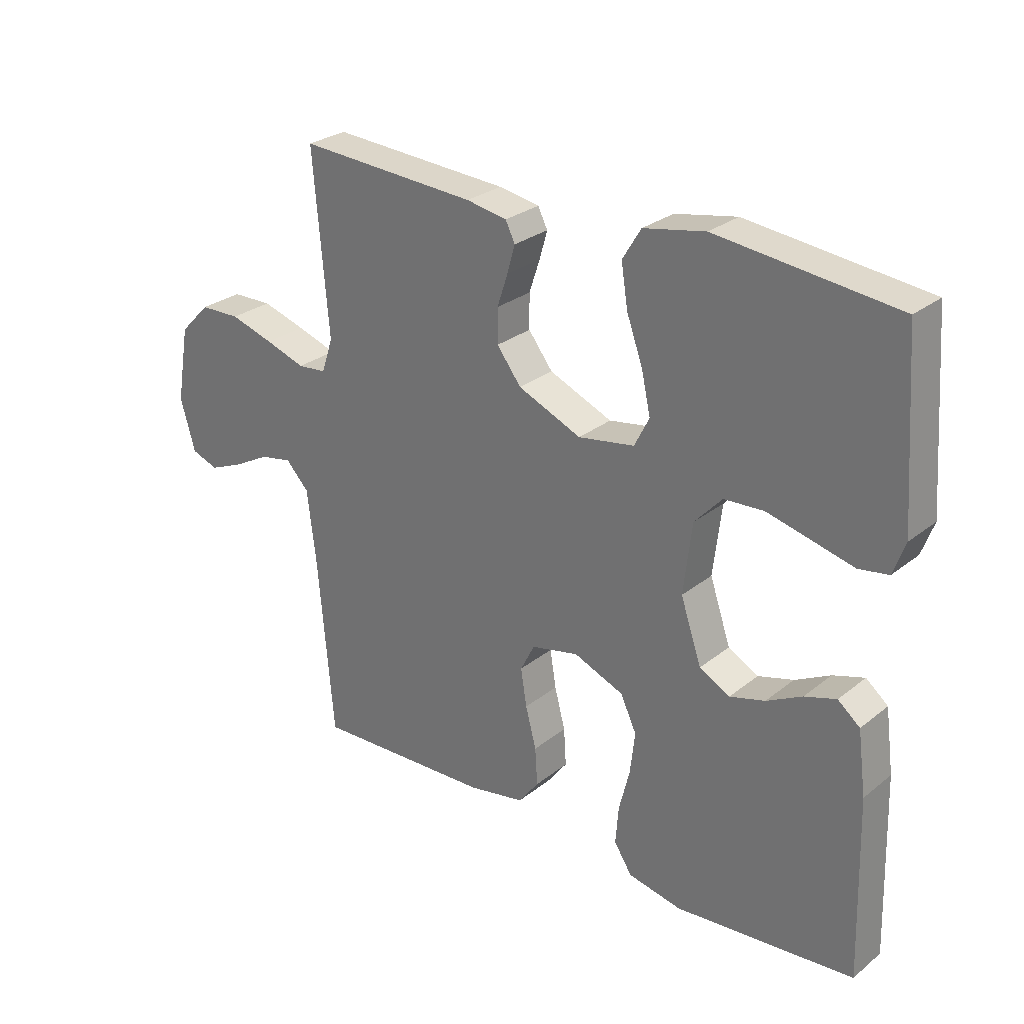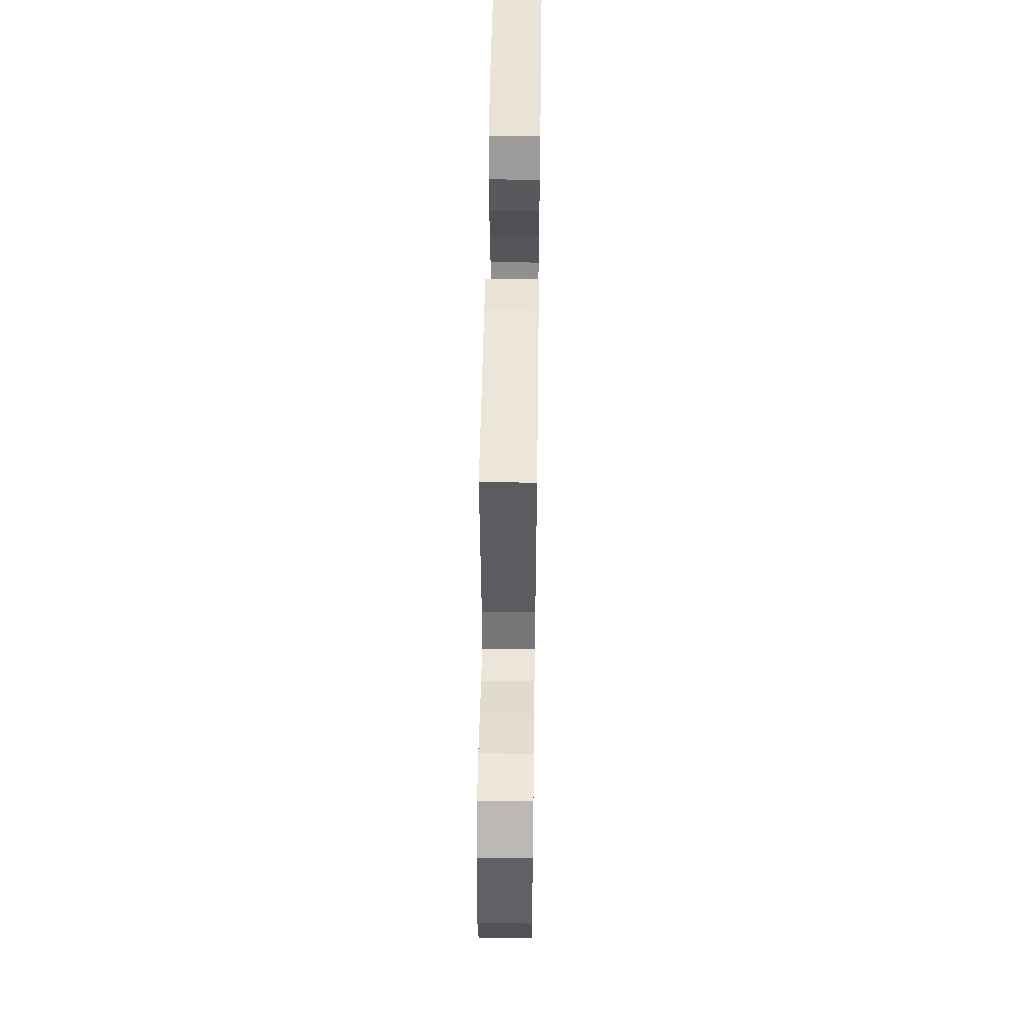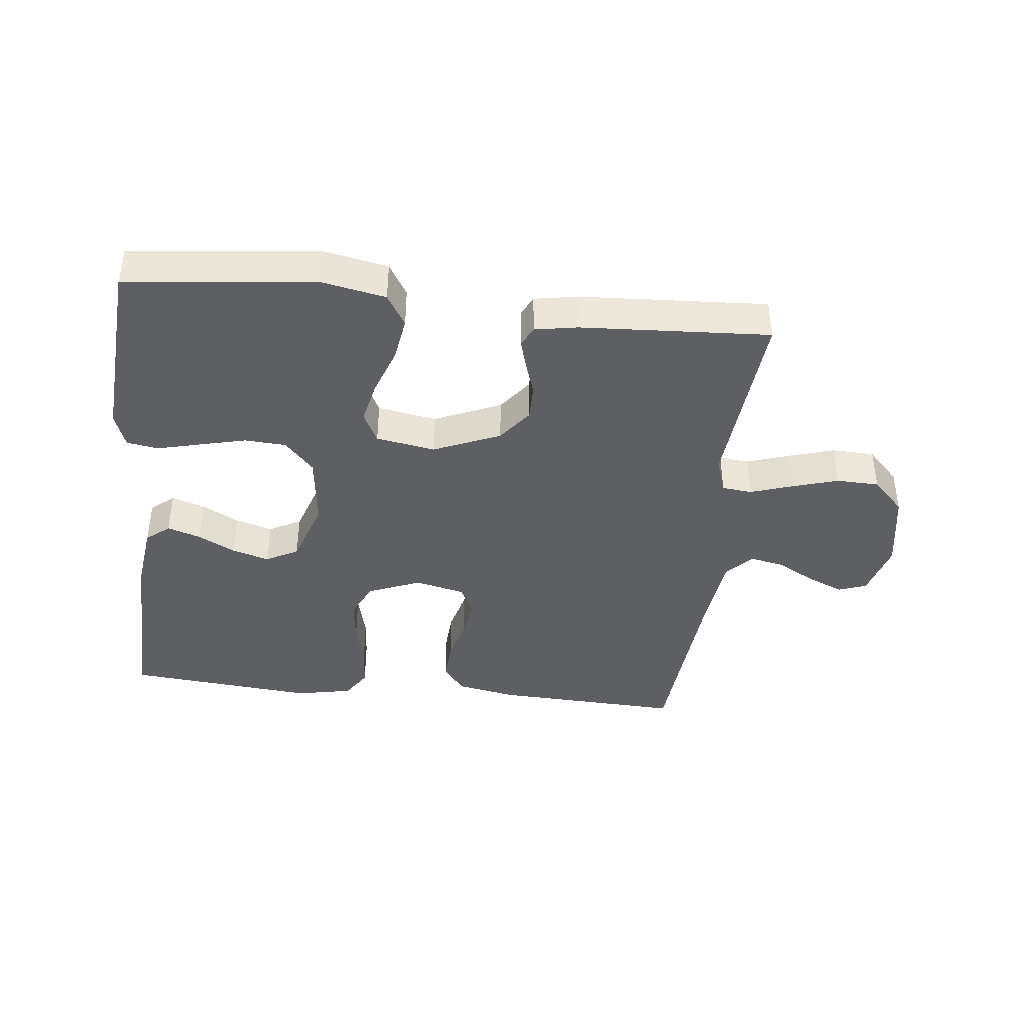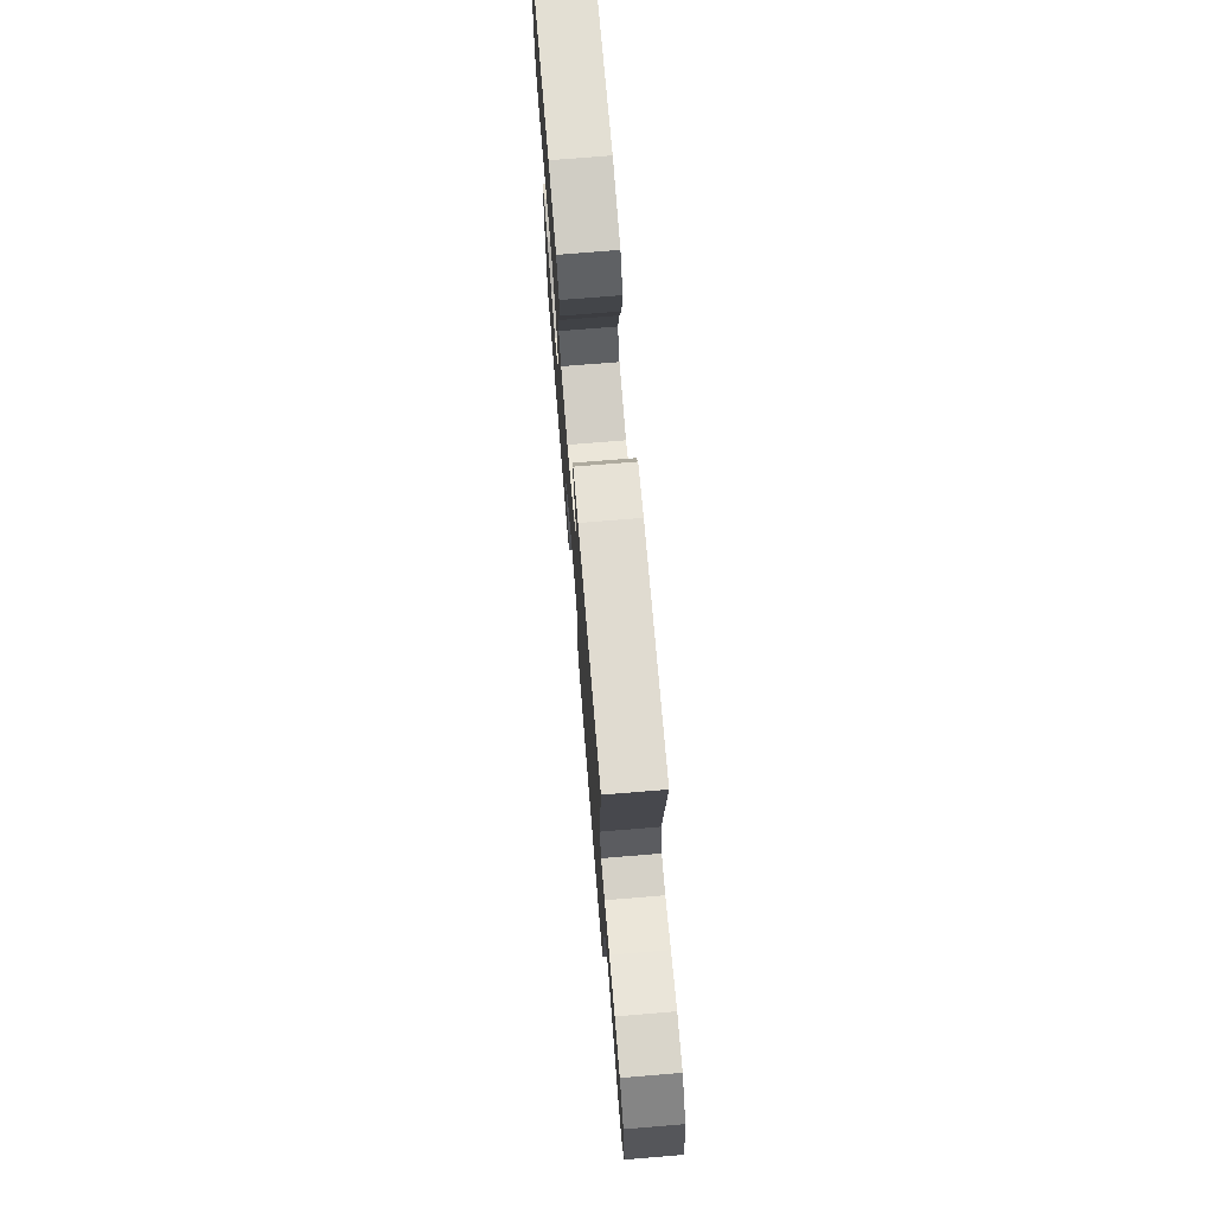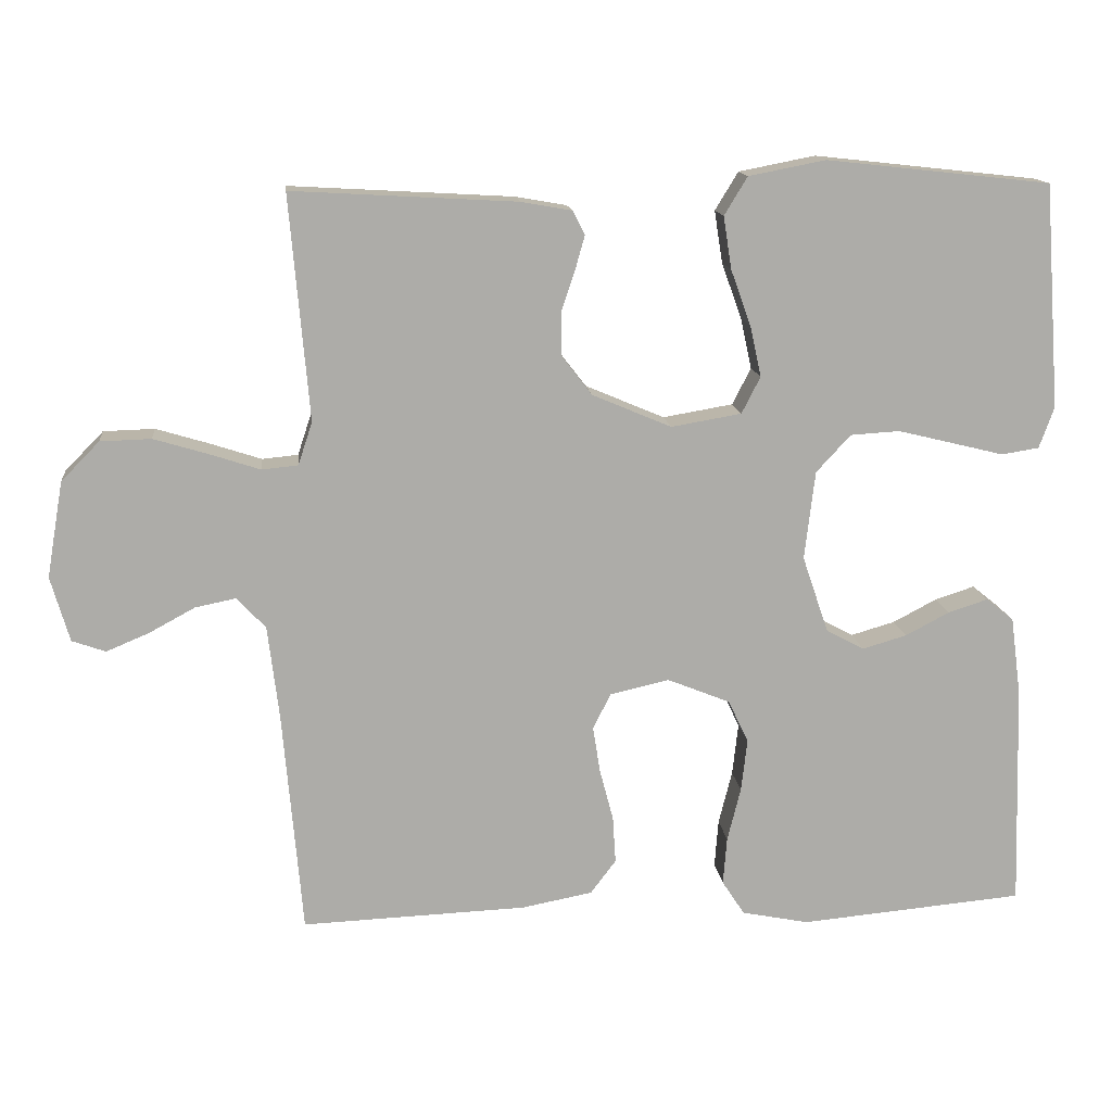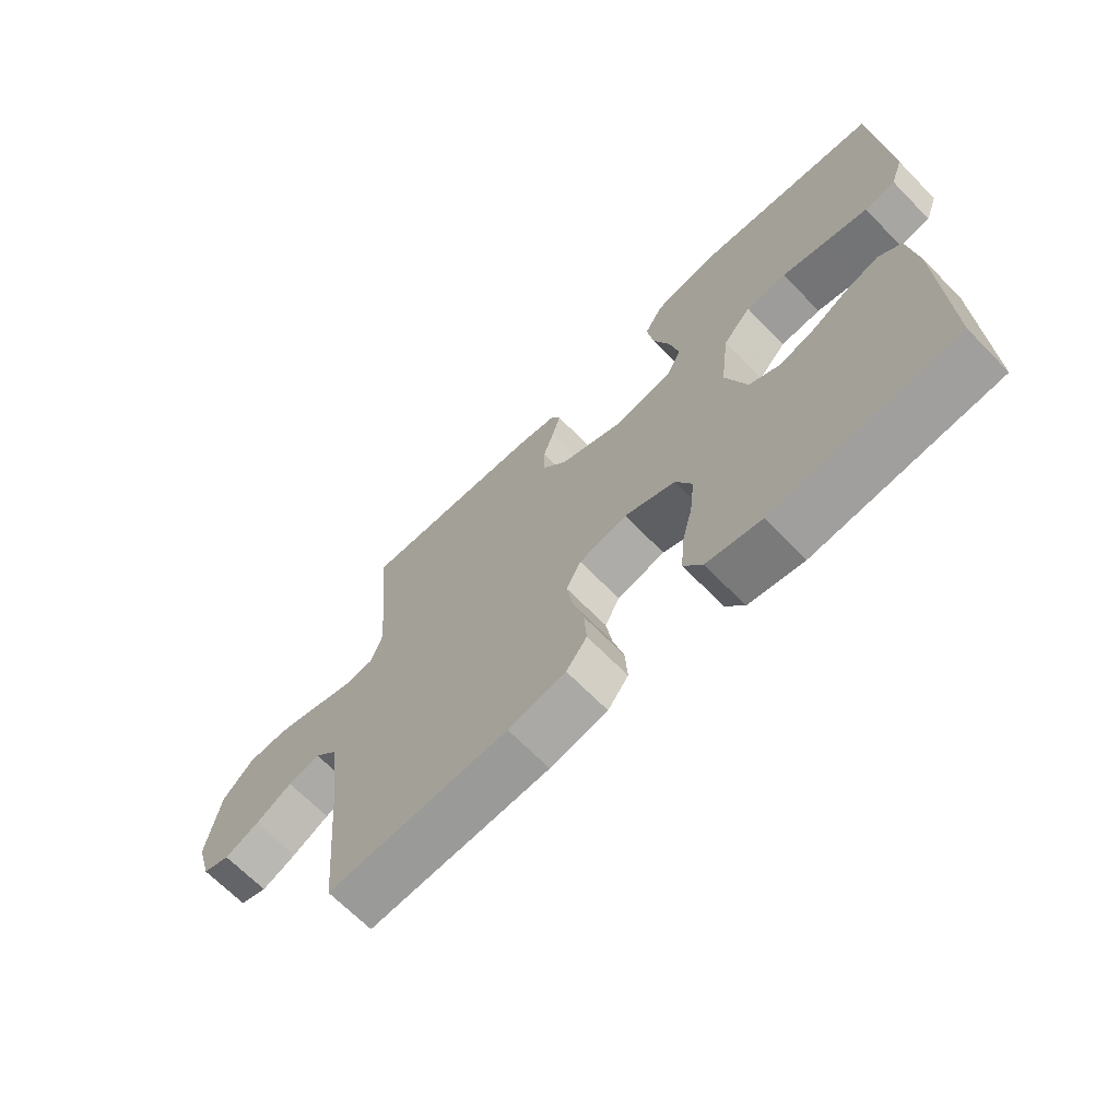
<metadata>
{"format":"obj","ext":"obj","renderer":"f3d","projection":"perspective","resolution":1024,"background":"white","views":[{"elev":27.6,"azim":-140.2,"up":"+Z"},{"elev":51.5,"azim":90.8,"up":"+Z"},{"elev":-41.2,"azim":-6.3,"up":"+Y"},{"elev":73.1,"azim":85.3,"up":"+Z"},{"elev":13.8,"azim":173.9,"up":"+Z"},{"elev":-67.4,"azim":-135.6,"up":"+Z"}]}
</metadata>
<code>
v -0.5 0.07 -0.5
v -0.491 0.07 -0.2
v -0.477 0.07 -0.095
v -0.44 0.07 -0.065
v -0.387 0.07 -0.082
v -0.328 0.07 -0.113
v -0.269 0.07 -0.13
v -0.218 0.07 -0.103
v -0.183 0.07 0
v -0.197 0.07 0.118
v -0.243 0.07 0.168
v -0.309 0.07 0.172
v -0.383 0.07 0.154
v -0.452 0.07 0.137
v -0.502 0.07 0.145
v -0.522 0.07 0.2
v -0.5 0.07 0.5
v -0.2 0.07 0.533
v -0.097 0.07 0.513
v -0.066 0.07 0.462
v -0.077 0.07 0.392
v -0.104 0.07 0.317
v -0.119 0.07 0.249
v -0.094 0.07 0.2
v 0 0.07 0.184
v 0.106 0.07 0.229
v 0.147 0.07 0.282
v 0.147 0.07 0.339
v 0.129 0.07 0.393
v 0.116 0.07 0.439
v 0.132 0.07 0.471
v 0.2 0.07 0.483
v 0.5 0.07 0.5
v 0.474 0.07 0.2
v 0.493 0.07 0.143
v 0.541 0.07 0.138
v 0.608 0.07 0.16
v 0.681 0.07 0.182
v 0.749 0.07 0.18
v 0.8 0.07 0.128
v 0.822 0.07 0
v 0.797 0.07 -0.087
v 0.752 0.07 -0.103
v 0.695 0.07 -0.079
v 0.634 0.07 -0.046
v 0.58 0.07 -0.035
v 0.541 0.07 -0.076
v 0.526 0.07 -0.2
v 0.5 0.07 -0.5
v 0.2 0.07 -0.488
v 0.105 0.07 -0.47
v 0.071 0.07 -0.425
v 0.075 0.07 -0.362
v 0.093 0.07 -0.294
v 0.103 0.07 -0.231
v 0.079 0.07 -0.184
v 0 0.07 -0.166
v -0.084 0.07 -0.2
v -0.111 0.07 -0.257
v -0.103 0.07 -0.327
v -0.085 0.07 -0.399
v -0.08 0.07 -0.463
v -0.11 0.07 -0.509
v -0.2 0.07 -0.527
v -0.5 0 -0.5
v -0.491 0 -0.2
v -0.477 0 -0.095
v -0.44 0 -0.065
v -0.387 0 -0.082
v -0.328 0 -0.113
v -0.269 0 -0.13
v -0.218 0 -0.103
v -0.183 0 0
v -0.197 0 0.118
v -0.243 0 0.168
v -0.309 0 0.172
v -0.383 0 0.154
v -0.452 0 0.137
v -0.502 0 0.145
v -0.522 0 0.2
v -0.5 0 0.5
v -0.2 0 0.533
v -0.097 0 0.513
v -0.066 0 0.462
v -0.077 0 0.392
v -0.104 0 0.317
v -0.119 0 0.249
v -0.094 0 0.2
v 0 0 0.184
v 0.106 0 0.229
v 0.147 0 0.282
v 0.147 0 0.339
v 0.129 0 0.393
v 0.116 0 0.439
v 0.132 0 0.471
v 0.2 0 0.483
v 0.5 0 0.5
v 0.474 0 0.2
v 0.493 0 0.143
v 0.541 0 0.138
v 0.608 0 0.16
v 0.681 0 0.182
v 0.749 0 0.18
v 0.8 0 0.128
v 0.822 0 0
v 0.797 0 -0.087
v 0.752 0 -0.103
v 0.695 0 -0.079
v 0.634 0 -0.046
v 0.58 0 -0.035
v 0.541 0 -0.076
v 0.526 0 -0.2
v 0.5 0 -0.5
v 0.2 0 -0.488
v 0.105 0 -0.47
v 0.071 0 -0.425
v 0.075 0 -0.362
v 0.093 0 -0.294
v 0.103 0 -0.231
v 0.079 0 -0.184
v 0 0 -0.166
v -0.084 0 -0.2
v -0.111 0 -0.257
v -0.103 0 -0.327
v -0.085 0 -0.399
v -0.08 0 -0.463
v -0.11 0 -0.509
v -0.2 0 -0.527
f 60 61 62 63
f 59 60 63 64
f 51 52 53 54
f 51 54 55
f 48 49 50 51
f 47 48 51 55
f 46 47 55 56
f 42 43 44 45
f 40 41 42 45
f 40 45 46
f 36 37 38 39
f 36 39 40 46
f 31 32 33 34
f 31 34 35
f 28 29 30 31
f 28 31 35
f 27 28 35
f 26 27 35
f 25 26 35
f 19 20 21 22
f 19 22 23
f 18 19 23
f 17 18 23
f 16 17 23 24
f 13 14 15 16
f 12 13 16
f 11 12 16 24
f 3 4 5 6
f 3 6 7
f 2 3 7
f 59 64 1 2
f 58 59 2 7
f 57 58 7 8
f 56 57 8 9
f 46 56 9 10
f 25 35 36 46
f 24 25 46
f 10 11 24 46
f 127 126 125 124
f 128 127 124 123
f 118 117 116 115
f 119 118 115
f 115 114 113 112
f 119 115 112 111
f 120 119 111 110
f 109 108 107 106
f 109 106 105 104
f 110 109 104
f 103 102 101 100
f 110 104 103 100
f 98 97 96 95
f 99 98 95
f 95 94 93 92
f 99 95 92
f 99 92 91
f 99 91 90
f 99 90 89
f 86 85 84 83
f 87 86 83
f 87 83 82
f 87 82 81
f 88 87 81 80
f 80 79 78 77
f 80 77 76
f 88 80 76 75
f 70 69 68 67
f 71 70 67
f 71 67 66
f 66 65 128 123
f 71 66 123 122
f 72 71 122 121
f 73 72 121 120
f 74 73 120 110
f 110 100 99 89
f 110 89 88
f 110 88 75 74
f 1 65 66 2
f 2 66 67 3
f 3 67 68 4
f 4 68 69 5
f 5 69 70 6
f 6 70 71 7
f 7 71 72 8
f 8 72 73 9
f 9 73 74 10
f 10 74 75 11
f 11 75 76 12
f 12 76 77 13
f 13 77 78 14
f 14 78 79 15
f 15 79 80 16
f 16 80 81 17
f 17 81 82 18
f 18 82 83 19
f 19 83 84 20
f 20 84 85 21
f 21 85 86 22
f 22 86 87 23
f 23 87 88 24
f 24 88 89 25
f 25 89 90 26
f 26 90 91 27
f 27 91 92 28
f 28 92 93 29
f 29 93 94 30
f 30 94 95 31
f 31 95 96 32
f 32 96 97 33
f 33 97 98 34
f 34 98 99 35
f 35 99 100 36
f 36 100 101 37
f 37 101 102 38
f 38 102 103 39
f 39 103 104 40
f 40 104 105 41
f 41 105 106 42
f 42 106 107 43
f 43 107 108 44
f 44 108 109 45
f 45 109 110 46
f 46 110 111 47
f 47 111 112 48
f 48 112 113 49
f 49 113 114 50
f 50 114 115 51
f 51 115 116 52
f 52 116 117 53
f 53 117 118 54
f 54 118 119 55
f 55 119 120 56
f 56 120 121 57
f 57 121 122 58
f 58 122 123 59
f 59 123 124 60
f 60 124 125 61
f 61 125 126 62
f 62 126 127 63
f 63 127 128 64
f 64 128 65 1

</code>
